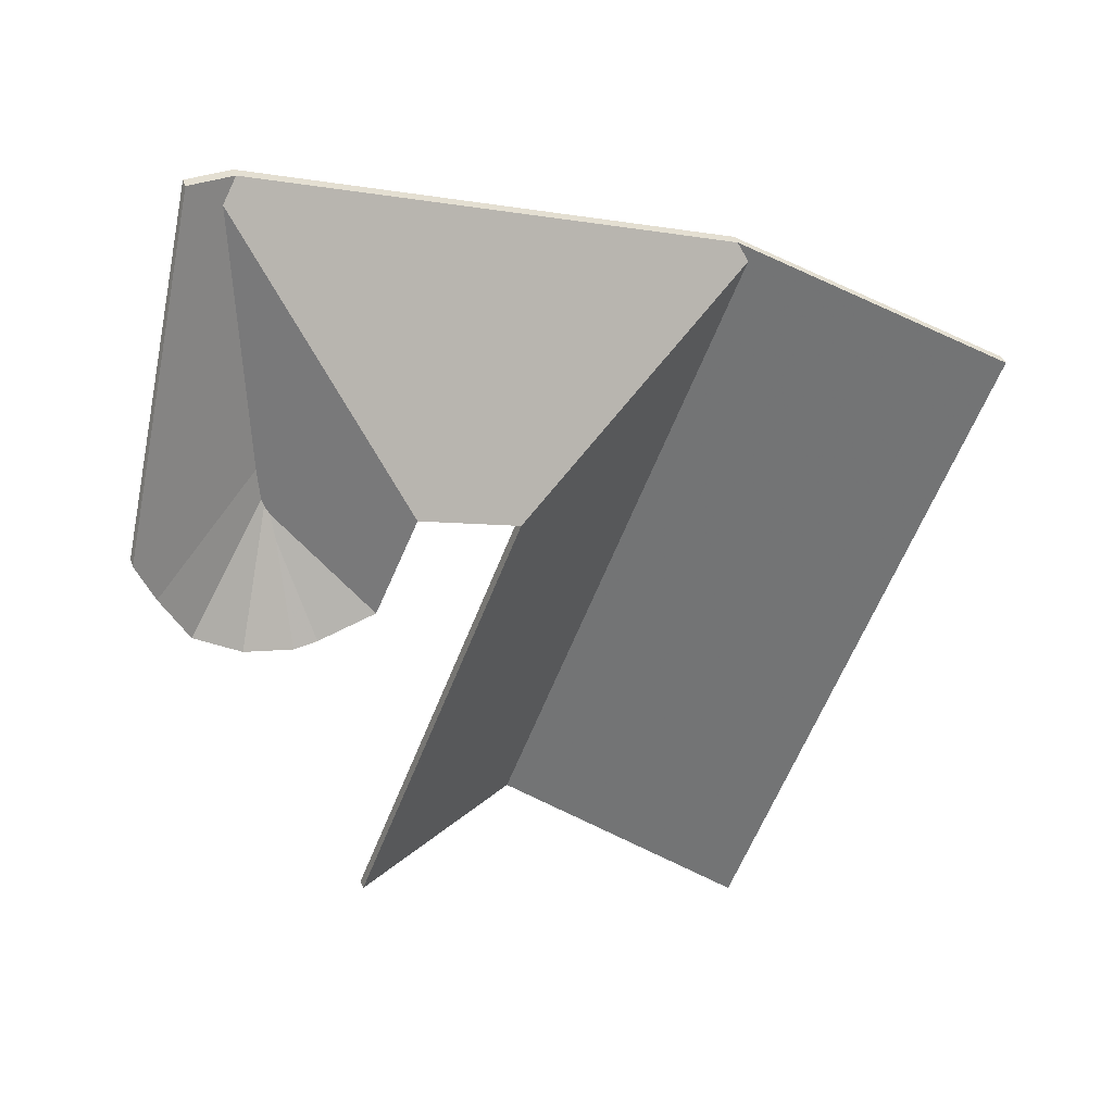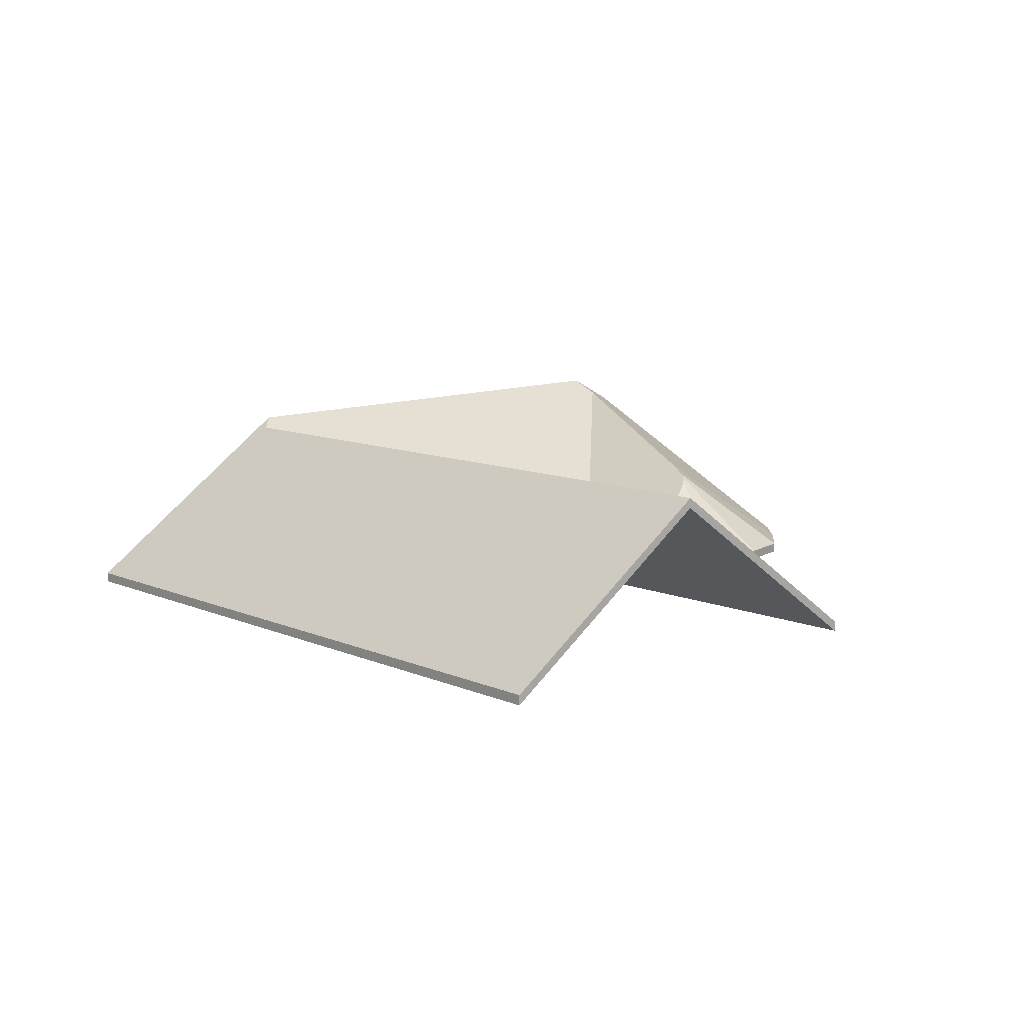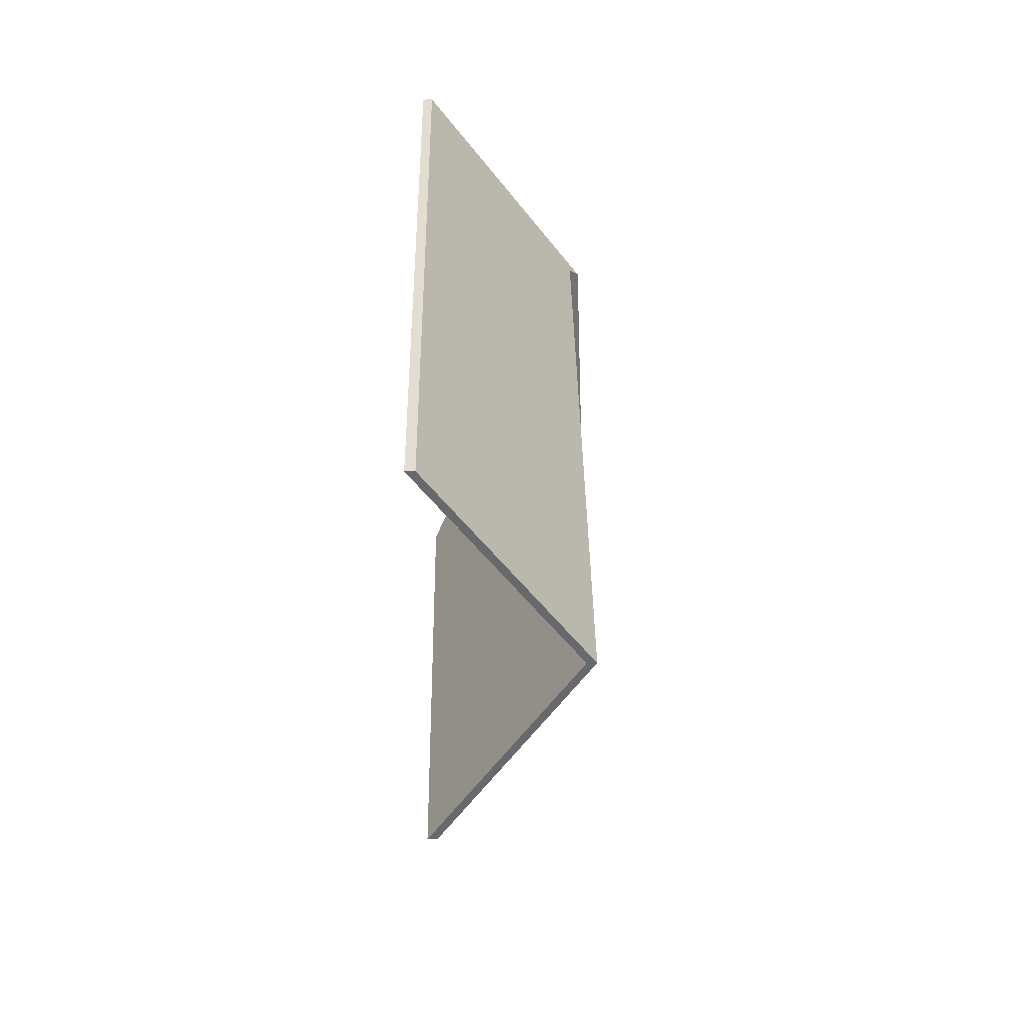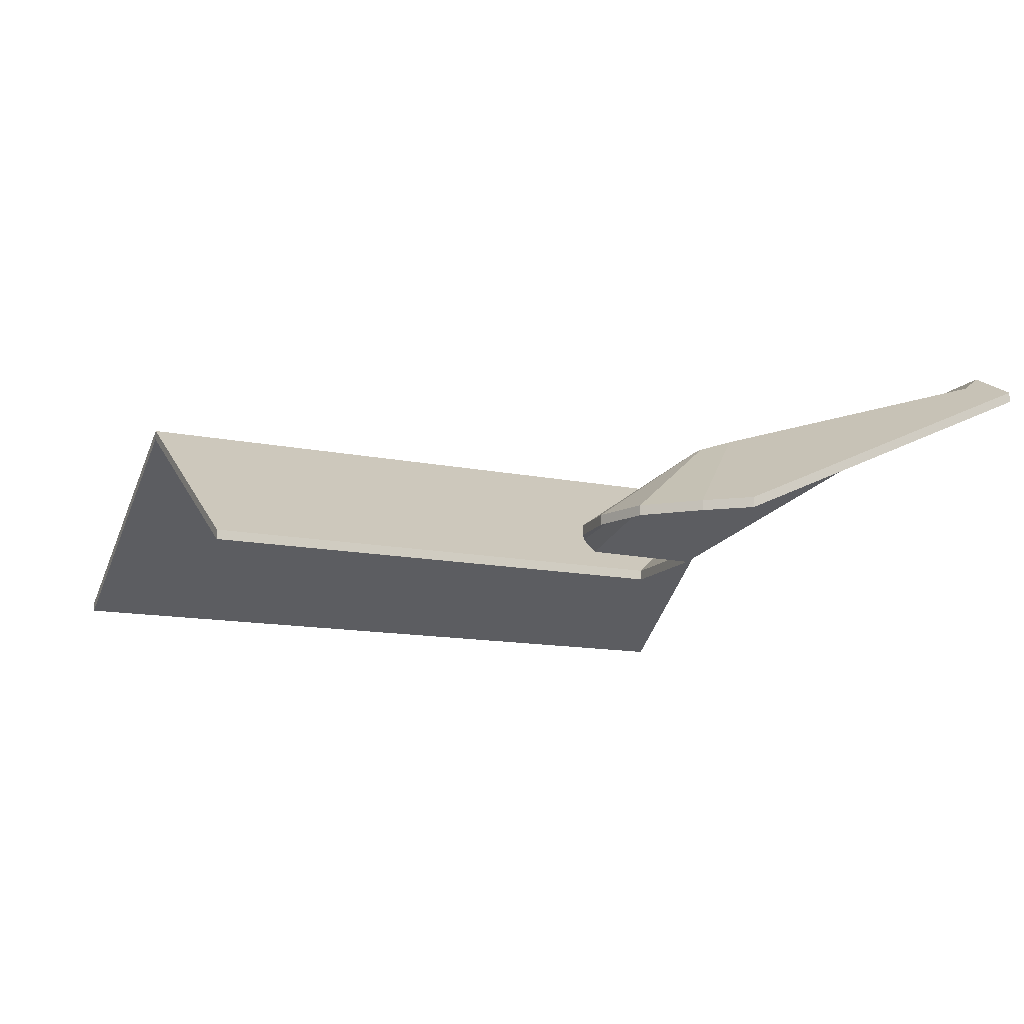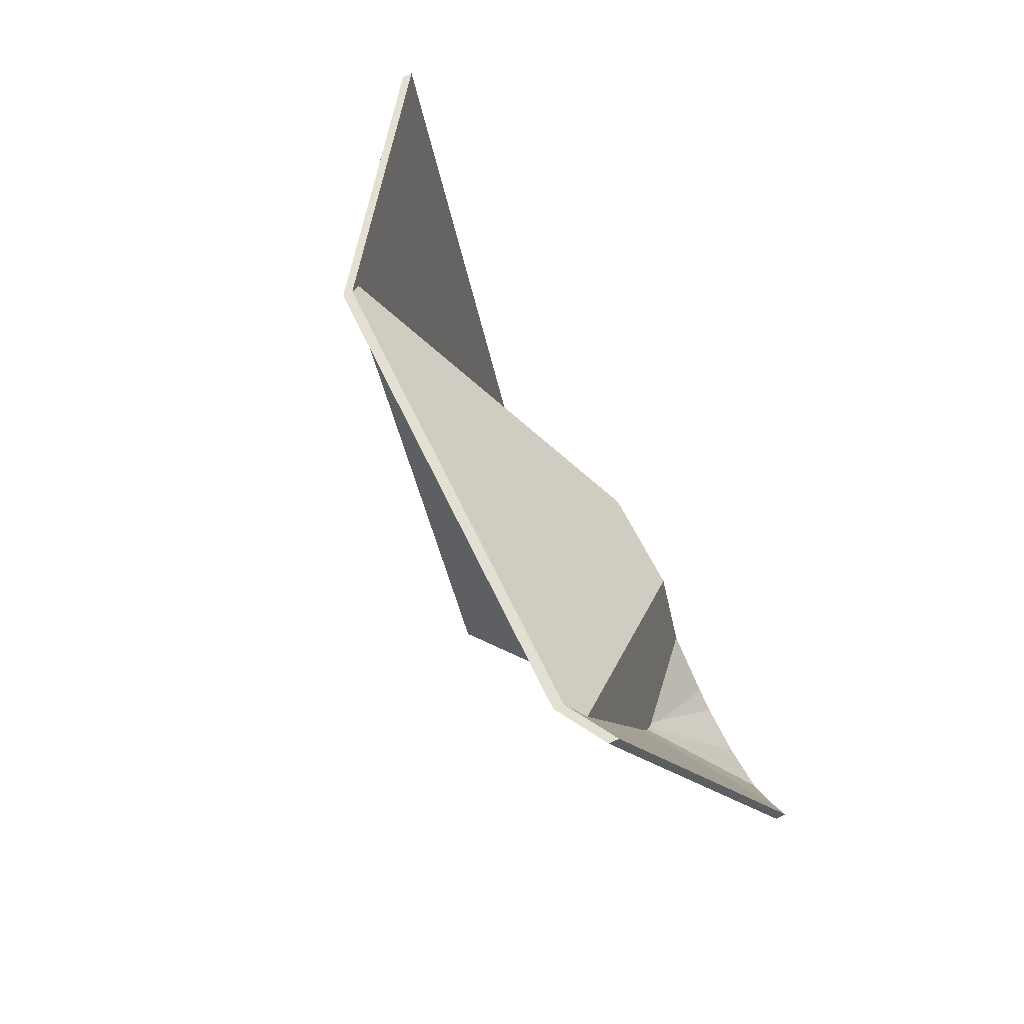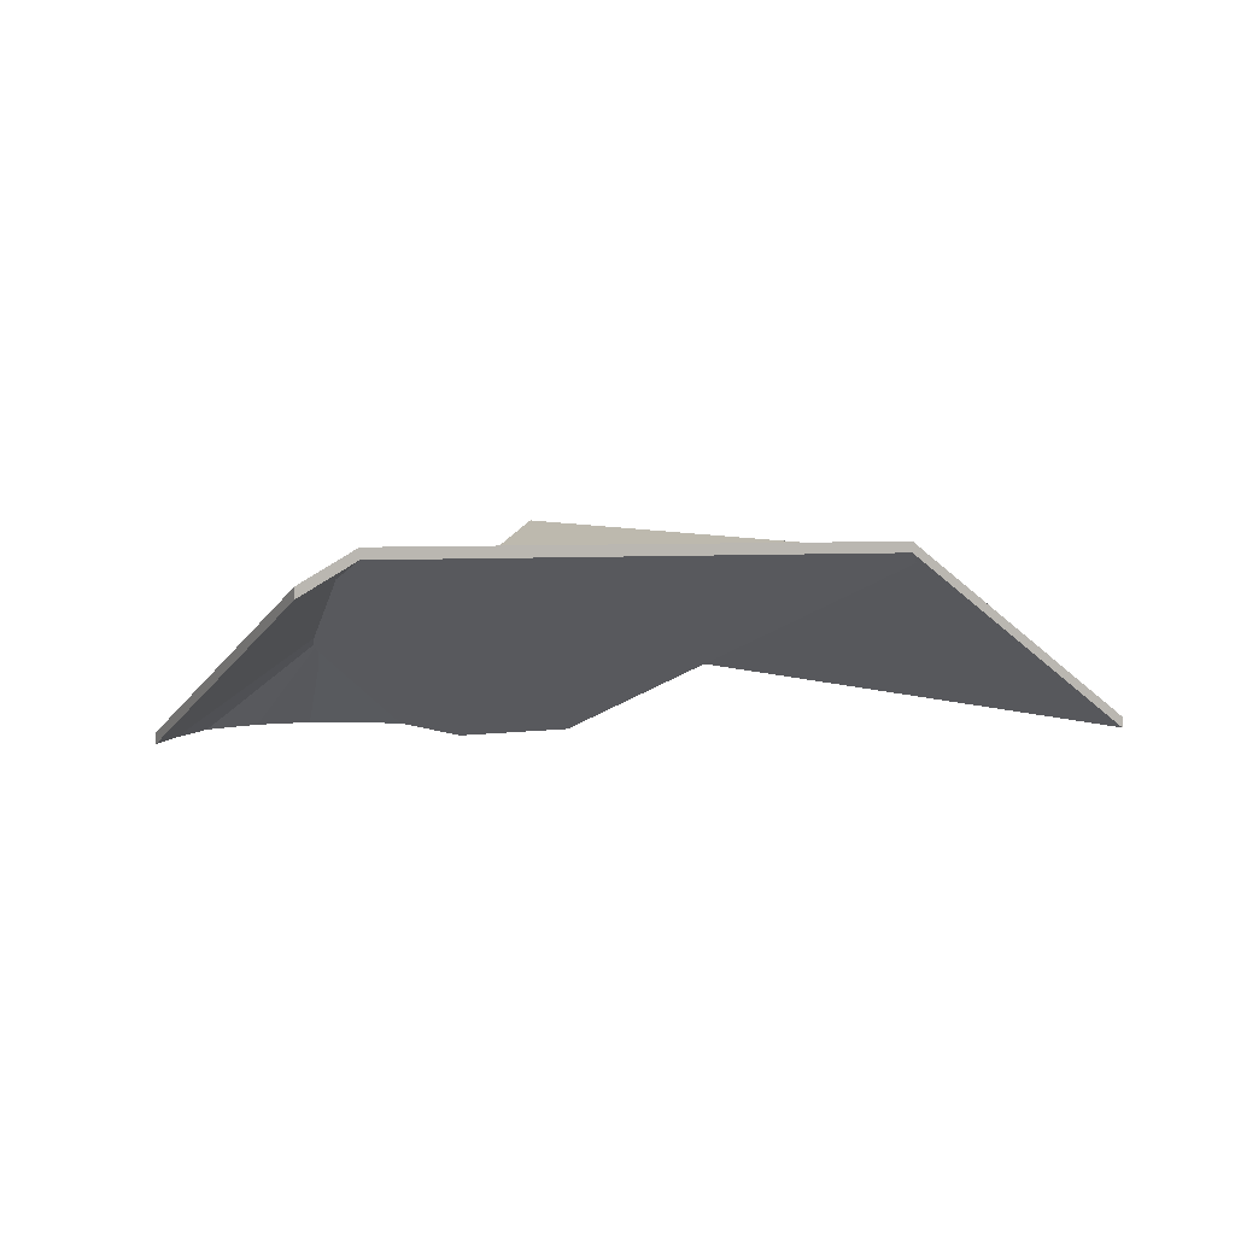
<metadata>
{"format":"obj","ext":"obj","renderer":"f3d","projection":"perspective","resolution":1024,"background":"white","views":[{"elev":43.2,"azim":-19.2,"up":"+Z"},{"elev":10.0,"azim":159.6,"up":"+Y"},{"elev":-74.5,"azim":91.4,"up":"+Z"},{"elev":-12.9,"azim":-94.3,"up":"+Y"},{"elev":77.3,"azim":-115.7,"up":"+Z"},{"elev":4.1,"azim":-8.6,"up":"+Y"}]}
</metadata>
<code>
v 5.644 -0.05687 0.6603
v 5.692 -0.09353 0.6408
v 5.692 -0.09581 0.6408
v 5.644 -0.05914 0.6603
v 5.703 -0.05799 0.8163
v 5.644 -0.05687 0.6603
v 5.644 -0.05914 0.6603
v 5.703 -0.06026 0.8163
v 5.692 -0.09353 0.6408
v 5.751 -0.09353 0.8013
v 5.751 -0.09581 0.8013
v 5.692 -0.09581 0.6408
v 5.751 -0.09353 0.8013
v 5.701 -0.05574 0.8205
v 5.701 -0.05801 0.8205
v 5.751 -0.09581 0.8013
v 5.701 -0.05574 0.8205
v 5.703 -0.05799 0.8163
v 5.703 -0.06026 0.8163
v 5.701 -0.05801 0.8205
v 5.692 -0.09353 0.6408
v 5.644 -0.05687 0.6603
v 5.703 -0.05799 0.8163
v 5.751 -0.09353 0.8013
v 5.701 -0.05574 0.8205
v 5.751 -0.09581 0.8013
v 5.701 -0.05801 0.8205
v 5.703 -0.06026 0.8163
v 5.692 -0.09581 0.6408
v 5.644 -0.05914 0.6603
v 5.59 -0.05426 0.8628
v 5.586 -0.05784 0.8588
v 5.586 -0.06011 0.8588
v 5.59 -0.05654 0.8628
v 5.586 -0.05784 0.8588
v 5.613 -0.09353 0.7946
v 5.613 -0.09581 0.7946
v 5.586 -0.06011 0.8588
v 5.613 -0.09353 0.7946
v 5.637 -0.09353 0.7862
v 5.637 -0.09581 0.7862
v 5.613 -0.09581 0.7946
v 5.701 -0.05574 0.8205
v 5.59 -0.05426 0.8628
v 5.59 -0.05654 0.8628
v 5.701 -0.05801 0.8205
v 5.637 -0.09353 0.7862
v 5.703 -0.05799 0.8163
v 5.703 -0.06026 0.8163
v 5.637 -0.09581 0.7862
v 5.703 -0.05799 0.8163
v 5.701 -0.05574 0.8205
v 5.701 -0.05801 0.8205
v 5.703 -0.06026 0.8163
v 5.59 -0.05426 0.8628
v 5.701 -0.05574 0.8205
v 5.703 -0.05799 0.8163
v 5.637 -0.09353 0.7862
v 5.613 -0.09353 0.7946
v 5.586 -0.05784 0.8588
v 5.703 -0.06026 0.8163
v 5.701 -0.05801 0.8205
v 5.59 -0.05654 0.8628
v 5.586 -0.06011 0.8588
v 5.613 -0.09581 0.7946
v 5.637 -0.09581 0.7862
v 5.585 -0.07652 0.7904
v 5.603 -0.09353 0.7705
v 5.603 -0.09581 0.7705
v 5.585 -0.07879 0.7904
v 5.584 -0.07545 0.7922
v 5.585 -0.07652 0.7904
v 5.585 -0.07879 0.7904
v 5.584 -0.07773 0.7922
v 5.584 -0.0748 0.7937
v 5.584 -0.07545 0.7922
v 5.584 -0.07773 0.7922
v 5.584 -0.07708 0.7937
v 5.584 -0.07283 0.8006
v 5.584 -0.0748 0.7937
v 5.584 -0.07708 0.7937
v 5.584 -0.0751 0.8006
v 5.603 -0.09353 0.7705
v 5.613 -0.09353 0.7946
v 5.613 -0.09581 0.7946
v 5.603 -0.09581 0.7705
v 5.586 -0.05784 0.8588
v 5.584 -0.07283 0.8006
v 5.584 -0.0751 0.8006
v 5.586 -0.06011 0.8588
v 5.613 -0.09353 0.7946
v 5.586 -0.05784 0.8588
v 5.586 -0.06011 0.8588
v 5.613 -0.09581 0.7946
v 5.584 -0.07283 0.8006
v 5.586 -0.05784 0.8588
v 5.613 -0.09353 0.7946
v 5.603 -0.09353 0.7705
v 5.585 -0.07652 0.7904
v 5.584 -0.07545 0.7922
v 5.584 -0.0748 0.7937
v 5.613 -0.09581 0.7946
v 5.586 -0.06011 0.8588
v 5.584 -0.0751 0.8006
v 5.584 -0.07708 0.7937
v 5.584 -0.07773 0.7922
v 5.585 -0.07879 0.7904
v 5.603 -0.09581 0.7705
v 5.585 -0.07977 0.7856
v 5.589 -0.09353 0.7664
v 5.589 -0.09581 0.7664
v 5.585 -0.08204 0.7856
v 5.585 -0.07652 0.7904
v 5.585 -0.07977 0.7856
v 5.585 -0.08204 0.7856
v 5.585 -0.07879 0.7904
v 5.589 -0.09353 0.7664
v 5.603 -0.09353 0.7705
v 5.603 -0.09581 0.7705
v 5.589 -0.09581 0.7664
v 5.603 -0.09353 0.7705
v 5.585 -0.07652 0.7904
v 5.585 -0.07879 0.7904
v 5.603 -0.09581 0.7705
v 5.585 -0.07977 0.7856
v 5.585 -0.07652 0.7904
v 5.603 -0.09353 0.7705
v 5.589 -0.09353 0.7664
v 5.603 -0.09581 0.7705
v 5.585 -0.07879 0.7904
v 5.585 -0.08204 0.7856
v 5.589 -0.09581 0.7664
v 5.585 -0.07977 0.7856
v 5.584 -0.09353 0.7656
v 5.584 -0.09581 0.7656
v 5.585 -0.08204 0.7856
v 5.584 -0.09353 0.7656
v 5.589 -0.09353 0.7664
v 5.589 -0.09581 0.7664
v 5.584 -0.09581 0.7656
v 5.589 -0.09353 0.7664
v 5.585 -0.07977 0.7856
v 5.585 -0.08204 0.7856
v 5.589 -0.09581 0.7664
v 5.584 -0.09353 0.7656
v 5.585 -0.07977 0.7856
v 5.589 -0.09353 0.7664
v 5.589 -0.09581 0.7664
v 5.585 -0.08204 0.7856
v 5.584 -0.09581 0.7656
v 5.584 -0.07545 0.7922
v 5.573 -0.09353 0.7685
v 5.573 -0.09581 0.7685
v 5.584 -0.07773 0.7922
v 5.585 -0.07652 0.7904
v 5.584 -0.07545 0.7922
v 5.584 -0.07773 0.7922
v 5.585 -0.07879 0.7904
v 5.585 -0.07977 0.7856
v 5.585 -0.07652 0.7904
v 5.585 -0.07879 0.7904
v 5.585 -0.08204 0.7856
v 5.573 -0.09353 0.7685
v 5.584 -0.09353 0.7656
v 5.584 -0.09581 0.7656
v 5.573 -0.09581 0.7685
v 5.584 -0.09353 0.7656
v 5.585 -0.07977 0.7856
v 5.585 -0.08204 0.7856
v 5.584 -0.09581 0.7656
v 5.585 -0.07652 0.7904
v 5.585 -0.07977 0.7856
v 5.584 -0.09353 0.7656
v 5.573 -0.09353 0.7685
v 5.584 -0.07545 0.7922
v 5.584 -0.09581 0.7656
v 5.585 -0.08204 0.7856
v 5.585 -0.07879 0.7904
v 5.584 -0.07773 0.7922
v 5.573 -0.09581 0.7685
v 5.584 -0.0748 0.7937
v 5.562 -0.09353 0.7762
v 5.562 -0.09581 0.7762
v 5.584 -0.07708 0.7937
v 5.584 -0.07545 0.7922
v 5.584 -0.0748 0.7937
v 5.584 -0.07708 0.7937
v 5.584 -0.07773 0.7922
v 5.562 -0.09353 0.7762
v 5.573 -0.09353 0.7685
v 5.573 -0.09581 0.7685
v 5.562 -0.09581 0.7762
v 5.573 -0.09353 0.7685
v 5.584 -0.07545 0.7922
v 5.584 -0.07773 0.7922
v 5.573 -0.09581 0.7685
v 5.584 -0.0748 0.7937
v 5.584 -0.07545 0.7922
v 5.573 -0.09353 0.7685
v 5.562 -0.09353 0.7762
v 5.573 -0.09581 0.7685
v 5.584 -0.07773 0.7922
v 5.584 -0.07708 0.7937
v 5.562 -0.09581 0.7762
v 5.584 -0.07283 0.8006
v 5.556 -0.09353 0.7894
v 5.556 -0.09581 0.7894
v 5.584 -0.0751 0.8006
v 5.584 -0.0748 0.7937
v 5.584 -0.07283 0.8006
v 5.584 -0.0751 0.8006
v 5.584 -0.07708 0.7937
v 5.556 -0.09353 0.7894
v 5.562 -0.09353 0.7762
v 5.562 -0.09581 0.7762
v 5.556 -0.09581 0.7894
v 5.562 -0.09353 0.7762
v 5.584 -0.0748 0.7937
v 5.584 -0.07708 0.7937
v 5.562 -0.09581 0.7762
v 5.584 -0.07283 0.8006
v 5.584 -0.0748 0.7937
v 5.562 -0.09353 0.7762
v 5.556 -0.09353 0.7894
v 5.562 -0.09581 0.7762
v 5.584 -0.07708 0.7937
v 5.584 -0.0751 0.8006
v 5.556 -0.09581 0.7894
v 5.703 -0.05799 0.8163
v 5.637 -0.09353 0.7862
v 5.637 -0.09581 0.7862
v 5.703 -0.06026 0.8163
v 5.637 -0.09353 0.7862
v 5.595 -0.09353 0.6798
v 5.595 -0.09581 0.6798
v 5.637 -0.09581 0.7862
v 5.644 -0.05687 0.6603
v 5.703 -0.05799 0.8163
v 5.703 -0.06026 0.8163
v 5.644 -0.05914 0.6603
v 5.595 -0.09353 0.6798
v 5.644 -0.05687 0.6603
v 5.644 -0.05914 0.6603
v 5.595 -0.09581 0.6798
v 5.703 -0.05799 0.8163
v 5.644 -0.05687 0.6603
v 5.595 -0.09353 0.6798
v 5.637 -0.09353 0.7862
v 5.595 -0.09581 0.6798
v 5.644 -0.05914 0.6603
v 5.703 -0.06026 0.8163
v 5.637 -0.09581 0.7862
v 5.59 -0.05426 0.8628
v 5.578 -0.06084 0.8672
v 5.578 -0.06312 0.8672
v 5.59 -0.05654 0.8628
v 5.586 -0.05784 0.8588
v 5.59 -0.05426 0.8628
v 5.59 -0.05654 0.8628
v 5.586 -0.06011 0.8588
v 5.578 -0.06084 0.8672
v 5.552 -0.09353 0.8002
v 5.552 -0.09581 0.8002
v 5.578 -0.06312 0.8672
v 5.584 -0.07283 0.8006
v 5.586 -0.05784 0.8588
v 5.586 -0.06011 0.8588
v 5.584 -0.0751 0.8006
v 5.552 -0.09353 0.8002
v 5.556 -0.09353 0.7894
v 5.556 -0.09581 0.7894
v 5.552 -0.09581 0.8002
v 5.556 -0.09353 0.7894
v 5.584 -0.07283 0.8006
v 5.584 -0.0751 0.8006
v 5.556 -0.09581 0.7894
v 5.578 -0.06084 0.8672
v 5.59 -0.05426 0.8628
v 5.586 -0.05784 0.8588
v 5.584 -0.07283 0.8006
v 5.552 -0.09353 0.8002
v 5.556 -0.09353 0.7894
v 5.586 -0.06011 0.8588
v 5.59 -0.05654 0.8628
v 5.578 -0.06312 0.8672
v 5.584 -0.0751 0.8006
v 5.556 -0.09581 0.7894
v 5.552 -0.09581 0.8002
f 1 2 3
f 1 3 4
f 5 6 7
f 5 7 8
f 9 10 11
f 9 11 12
f 13 14 15
f 13 15 16
f 17 18 19
f 17 19 20
f 21 22 23
f 21 23 24
f 24 23 25
f 26 27 28
f 26 28 29
f 29 28 30
f 31 32 33
f 31 33 34
f 35 36 37
f 35 37 38
f 39 40 41
f 39 41 42
f 43 44 45
f 43 45 46
f 47 48 49
f 47 49 50
f 51 52 53
f 51 53 54
f 55 56 57
f 55 57 58
f 55 58 59
f 55 59 60
f 61 62 63
f 61 63 64
f 61 64 65
f 61 65 66
f 67 68 69
f 67 69 70
f 71 72 73
f 71 73 74
f 75 76 77
f 75 77 78
f 79 80 81
f 79 81 82
f 83 84 85
f 83 85 86
f 87 88 89
f 87 89 90
f 91 92 93
f 91 93 94
f 95 96 97
f 95 97 98
f 95 98 99
f 95 99 100
f 95 100 101
f 102 103 104
f 102 104 105
f 102 105 106
f 102 106 107
f 102 107 108
f 109 110 111
f 109 111 112
f 113 114 115
f 113 115 116
f 117 118 119
f 117 119 120
f 121 122 123
f 121 123 124
f 125 126 127
f 125 127 128
f 129 130 131
f 129 131 132
f 133 134 135
f 133 135 136
f 137 138 139
f 137 139 140
f 141 142 143
f 141 143 144
f 145 146 147
f 148 149 150
f 151 152 153
f 151 153 154
f 155 156 157
f 155 157 158
f 159 160 161
f 159 161 162
f 163 164 165
f 163 165 166
f 167 168 169
f 167 169 170
f 171 172 173
f 171 173 174
f 171 174 175
f 176 177 178
f 176 178 179
f 176 179 180
f 181 182 183
f 181 183 184
f 185 186 187
f 185 187 188
f 189 190 191
f 189 191 192
f 193 194 195
f 193 195 196
f 197 198 199
f 197 199 200
f 201 202 203
f 201 203 204
f 205 206 207
f 205 207 208
f 209 210 211
f 209 211 212
f 213 214 215
f 213 215 216
f 217 218 219
f 217 219 220
f 221 222 223
f 221 223 224
f 225 226 227
f 225 227 228
f 229 230 231
f 229 231 232
f 233 234 235
f 233 235 236
f 237 238 239
f 237 239 240
f 241 242 243
f 241 243 244
f 245 246 247
f 245 247 248
f 249 250 251
f 249 251 252
f 253 254 255
f 253 255 256
f 257 258 259
f 257 259 260
f 261 262 263
f 261 263 264
f 265 266 267
f 265 267 268
f 269 270 271
f 269 271 272
f 273 274 275
f 273 275 276
f 277 278 279
f 277 279 280
f 281 277 280
f 281 280 282
f 283 284 285
f 286 283 285
f 287 286 288
f 288 286 285

</code>
